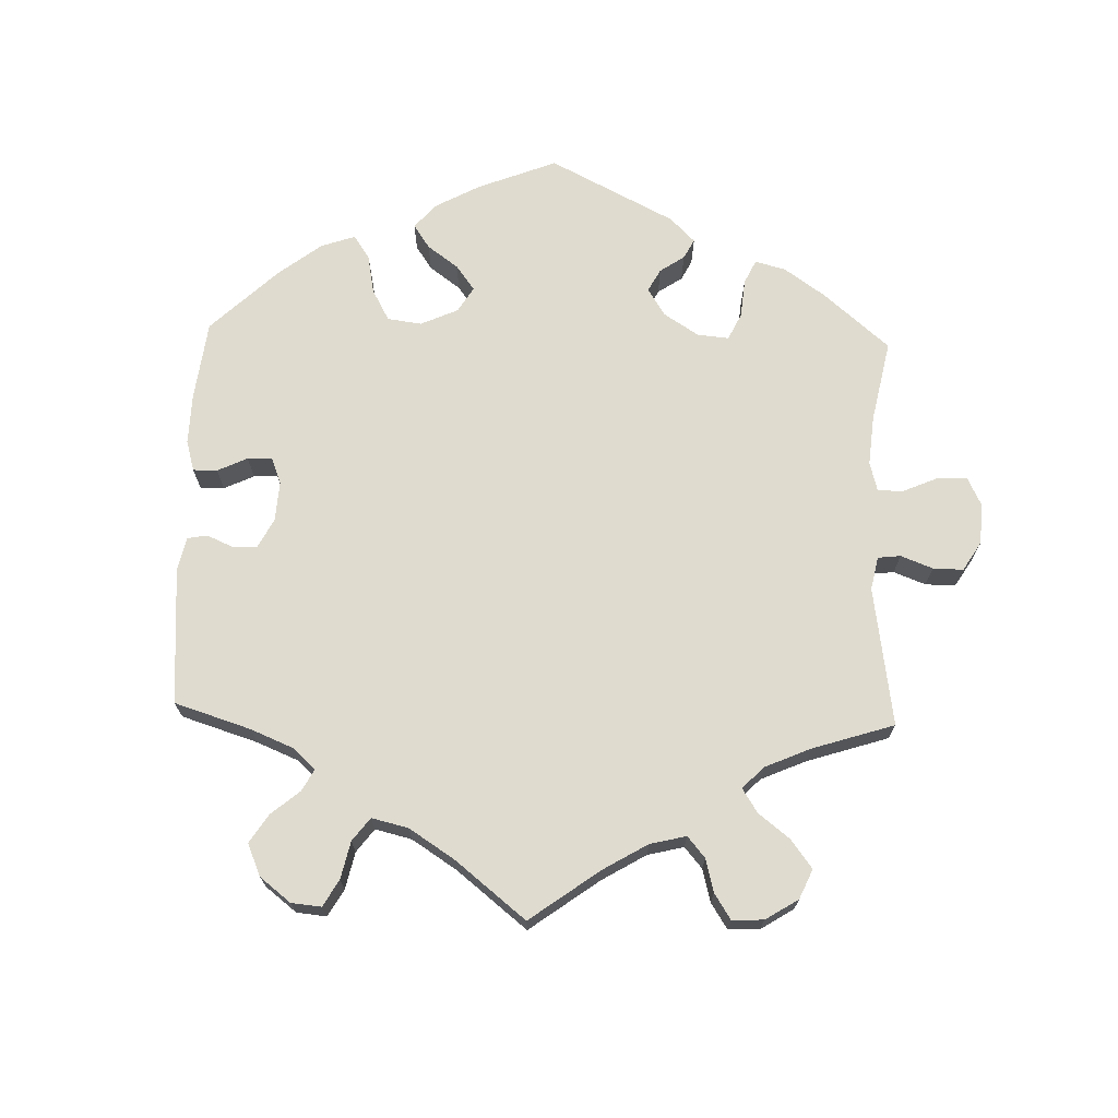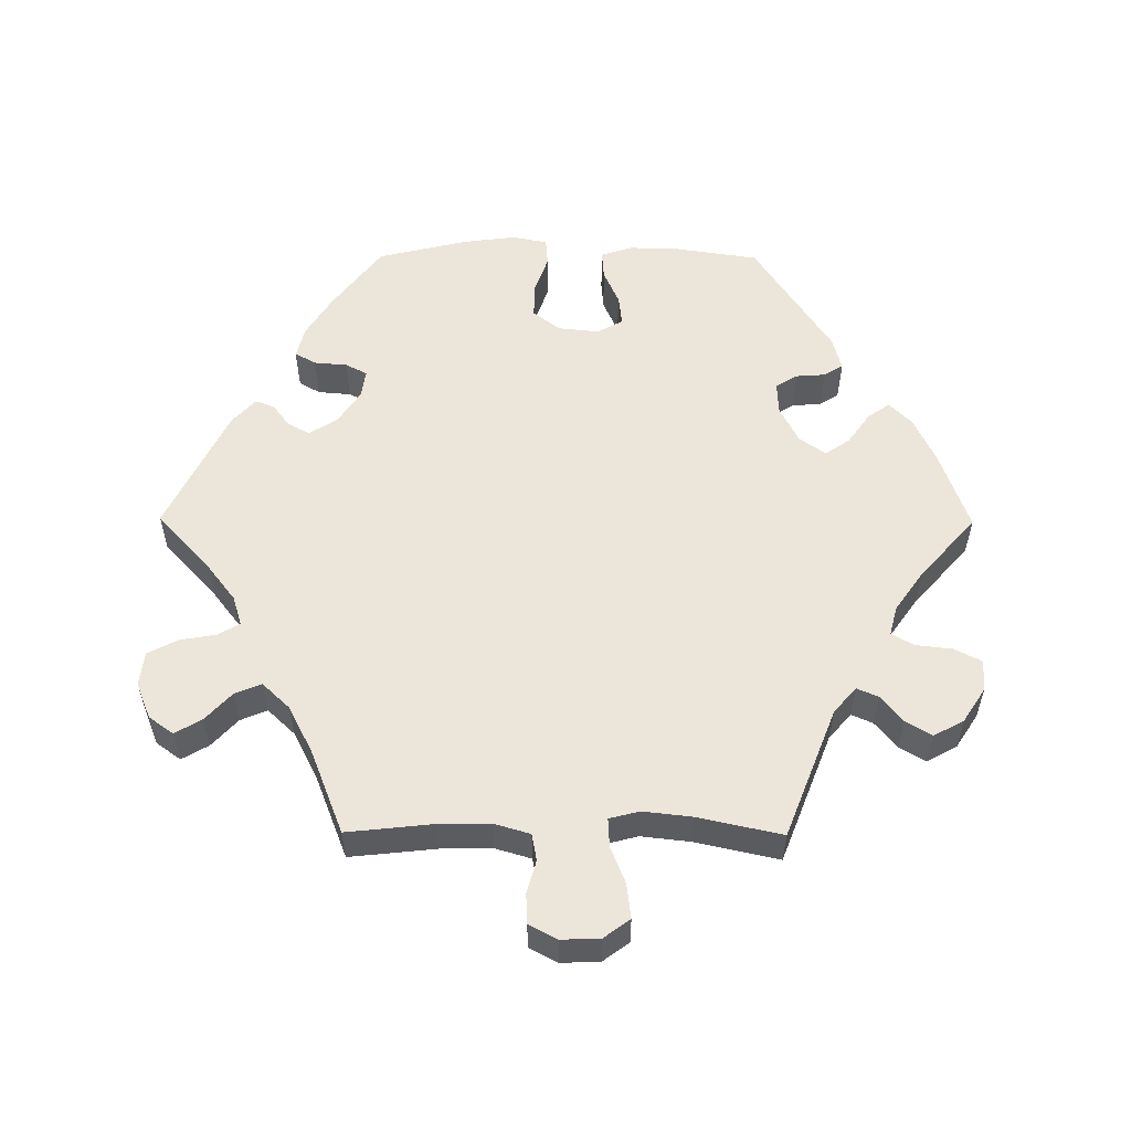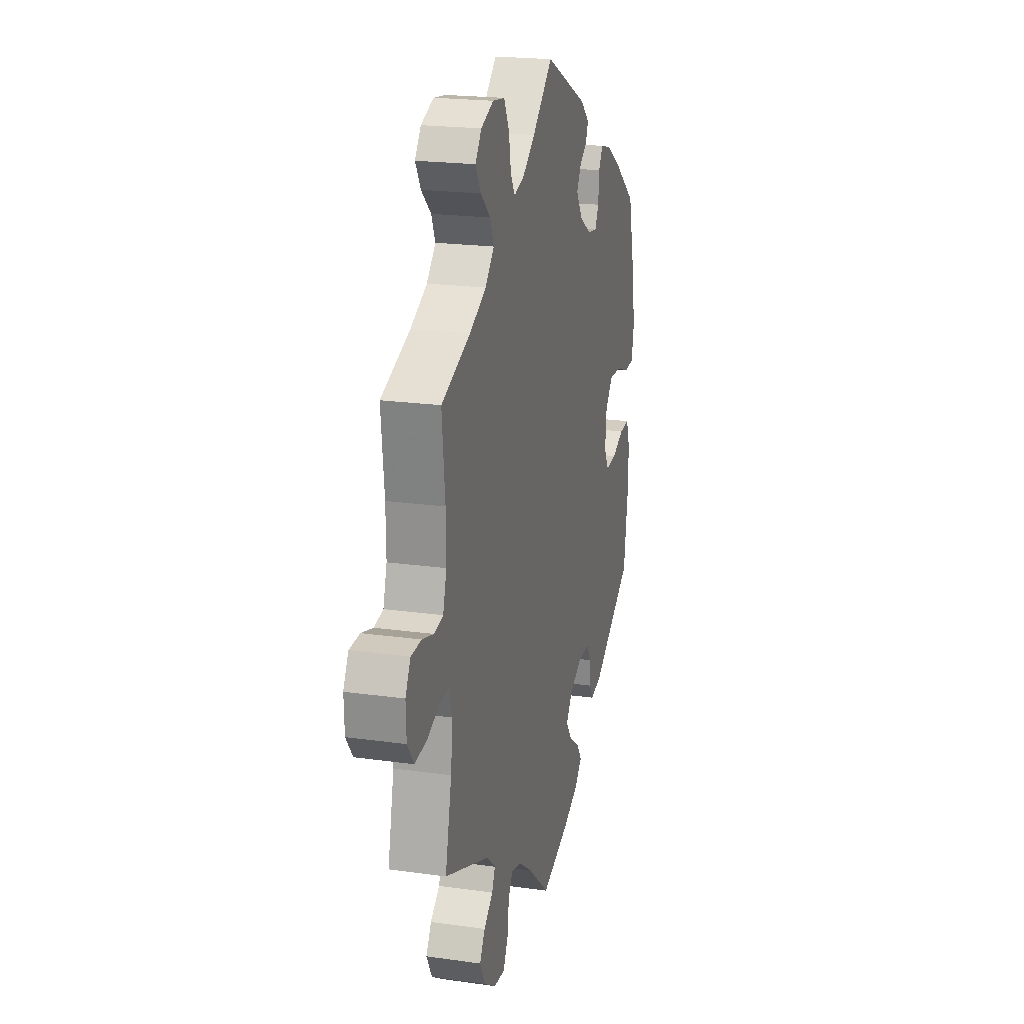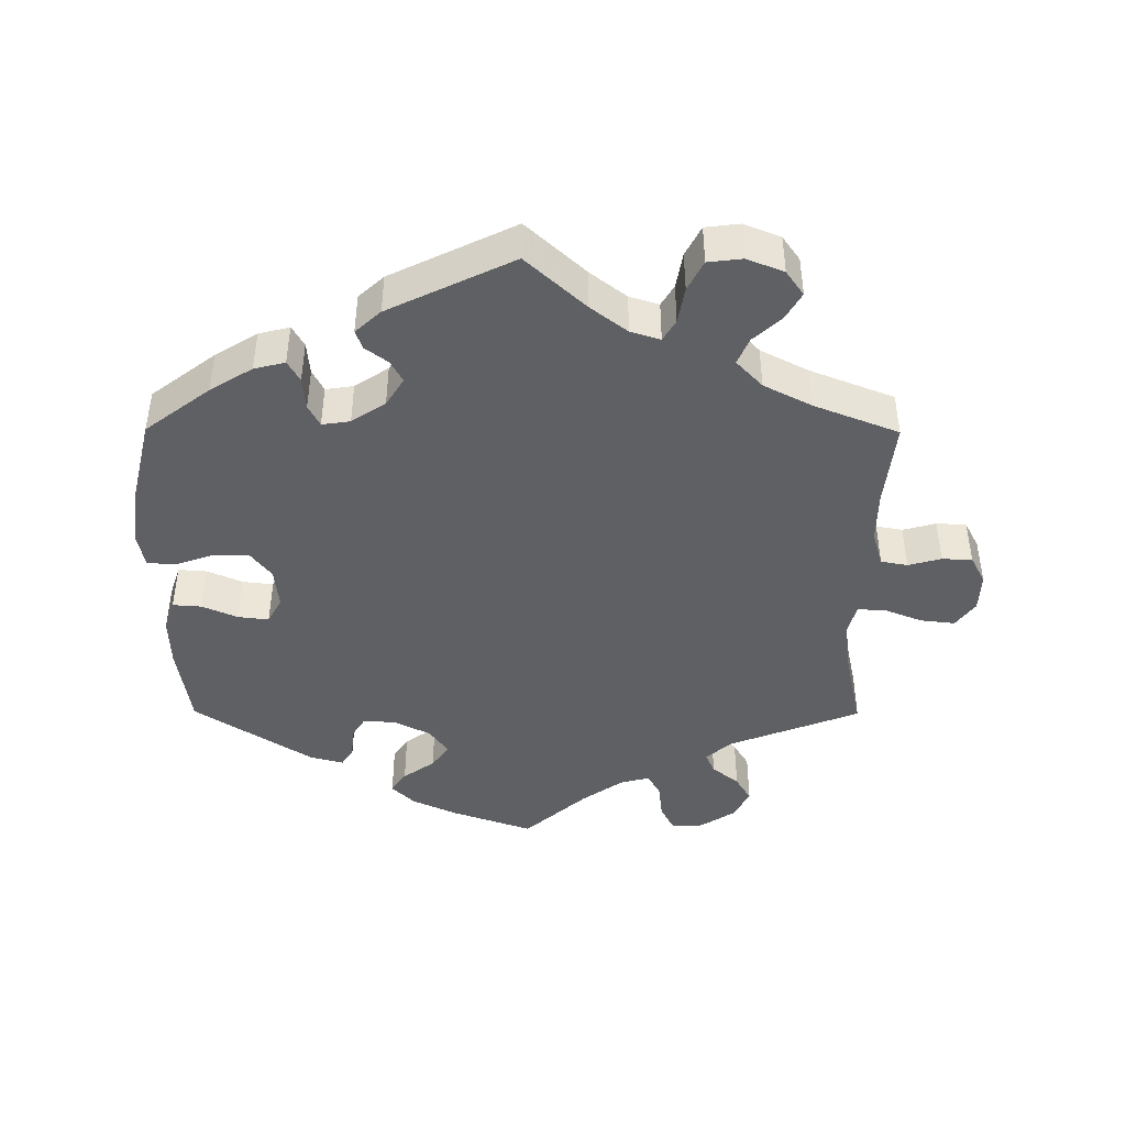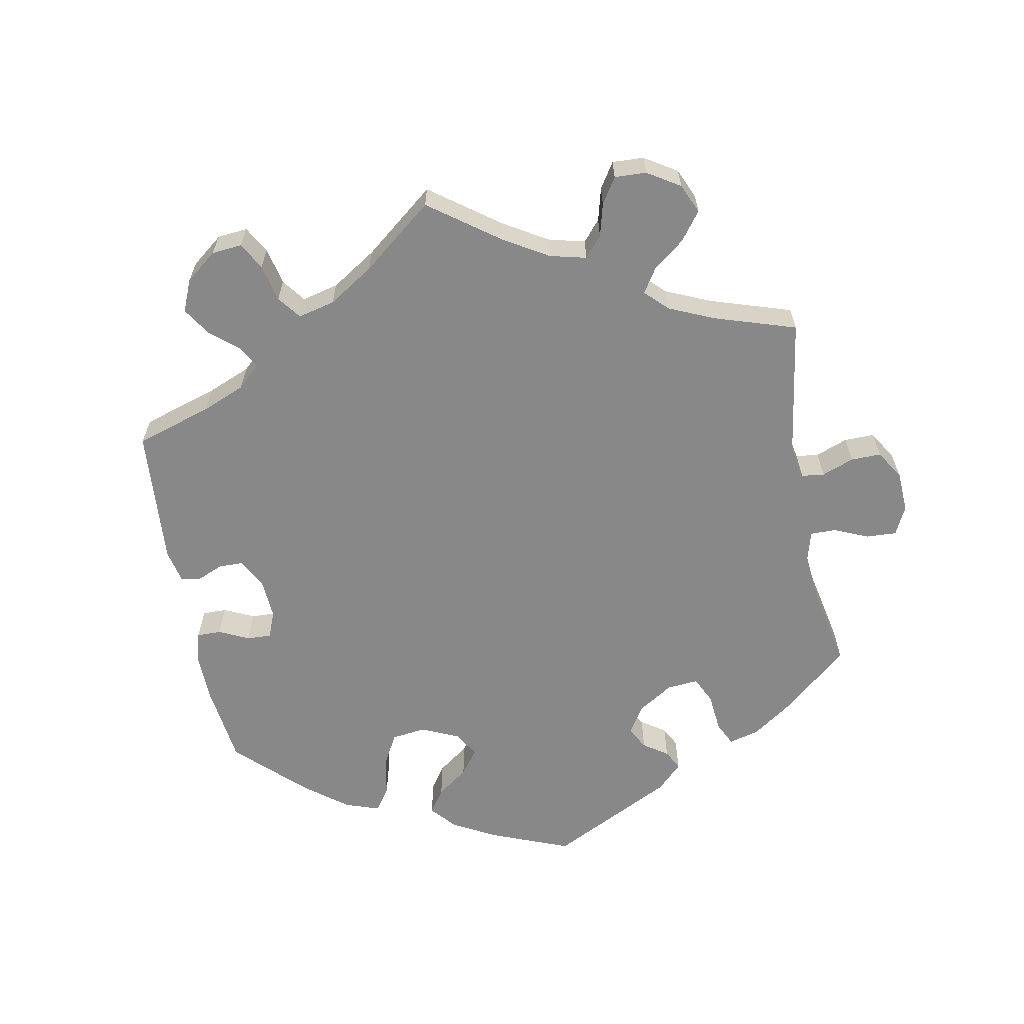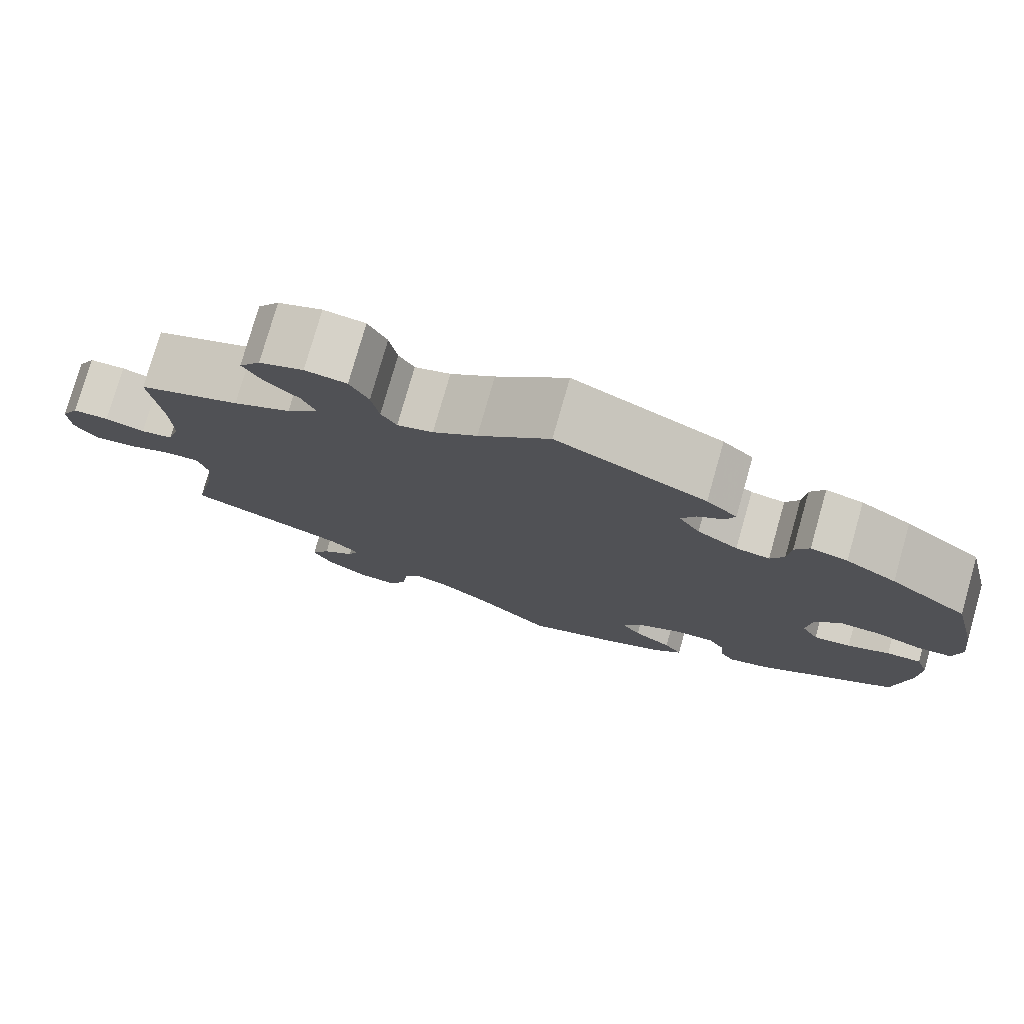
<metadata>
{"format":"obj","ext":"obj","renderer":"f3d","projection":"perspective","resolution":1024,"background":"white","views":[{"elev":70.4,"azim":61.8,"up":"+Y"},{"elev":55.6,"azim":90.3,"up":"+Y"},{"elev":20.5,"azim":104.4,"up":"+Z"},{"elev":-43.9,"azim":-0.3,"up":"+Y"},{"elev":-62.7,"azim":70.7,"up":"+Y"},{"elev":77.5,"azim":-164.1,"up":"+Z"}]}
</metadata>
<code>
v 0.084 0.07 0.501
v 0.136 0.07 0.461
v 0.178 0.07 0.448
v 0.196 0.07 0.478
v 0.205 0.07 0.53
v 0.227 0.07 0.573
v 0.276 0.07 0.579
v 0.328 0.07 0.558
v 0.353 0.07 0.523
v 0.331 0.07 0.485
v 0.291 0.07 0.448
v 0.275 0.07 0.41
v 0.312 0.07 0.371
v 0.38 0.07 0.336
v 0.5 0.07 0.289
v 0.487 0.07 0.167
v 0.486 0.07 0.093
v 0.501 0.07 0.042
v 0.539 0.07 0.035
v 0.586 0.07 0.048
v 0.629 0.07 0.046
v 0.65 0.07 0.006
v 0.648 0.07 -0.049
v 0.621 0.07 -0.086
v 0.571 0.07 -0.08
v 0.519 0.07 -0.059
v 0.478 0.07 -0.057
v 0.467 0.07 -0.1
v 0.475 0.07 -0.17
v 0.501 0.07 -0.289
v 0.314 0.07 -0.362
v 0.278 0.07 -0.394
v 0.291 0.07 -0.424
v 0.329 0.07 -0.455
v 0.351 0.07 -0.492
v 0.328 0.07 -0.535
v 0.279 0.07 -0.567
v 0.234 0.07 -0.57
v 0.214 0.07 -0.531
v 0.208 0.07 -0.479
v 0.19 0.07 -0.447
v 0.148 0.07 -0.458
v 0.09 0.07 -0.499
v 0.001 0.07 -0.578
v -0.115 0.07 -0.537
v -0.179 0.07 -0.507
v -0.211 0.07 -0.475
v -0.19 0.07 -0.444
v -0.145 0.07 -0.412
v -0.121 0.07 -0.377
v -0.147 0.07 -0.34
v -0.199 0.07 -0.313
v -0.246 0.07 -0.311
v -0.265 0.07 -0.342
v -0.268 0.07 -0.384
v -0.285 0.07 -0.411
v -0.333 0.07 -0.398
v -0.5 0.07 -0.289
v -0.518 0.07 -0.169
v -0.52 0.07 -0.098
v -0.505 0.07 -0.053
v -0.464 0.07 -0.056
v -0.414 0.07 -0.078
v -0.37 0.07 -0.083
v -0.35 0.07 -0.046
v -0.356 0.07 0.012
v -0.386 0.07 0.051
v -0.437 0.07 0.05
v -0.491 0.07 0.031
v -0.531 0.07 0.034
v -0.541 0.07 0.085
v -0.531 0.07 0.161
v -0.5 0.07 0.289
v -0.408 0.07 0.359
v -0.348 0.07 0.396
v -0.304 0.07 0.407
v -0.287 0.07 0.377
v -0.283 0.07 0.33
v -0.267 0.07 0.299
v -0.227 0.07 0.305
v -0.179 0.07 0.337
v -0.154 0.07 0.377
v -0.171 0.07 0.408
v -0.203 0.07 0.432
v -0.213 0.07 0.459
v -0.177 0.07 0.492
v 0 0.07 0.578
v 0.084 0 0.501
v 0.136 0 0.461
v 0.178 0 0.448
v 0.196 0 0.478
v 0.205 0 0.53
v 0.227 0 0.573
v 0.276 0 0.579
v 0.328 0 0.558
v 0.353 0 0.523
v 0.331 0 0.485
v 0.291 0 0.448
v 0.275 0 0.41
v 0.312 0 0.371
v 0.38 0 0.336
v 0.5 0 0.289
v 0.487 0 0.167
v 0.486 0 0.093
v 0.501 0 0.042
v 0.539 0 0.035
v 0.586 0 0.048
v 0.629 0 0.046
v 0.65 0 0.006
v 0.648 0 -0.049
v 0.621 0 -0.086
v 0.571 0 -0.08
v 0.519 0 -0.059
v 0.478 0 -0.057
v 0.467 0 -0.1
v 0.475 0 -0.17
v 0.501 0 -0.289
v 0.314 0 -0.362
v 0.278 0 -0.394
v 0.291 0 -0.424
v 0.329 0 -0.455
v 0.351 0 -0.492
v 0.328 0 -0.535
v 0.279 0 -0.567
v 0.234 0 -0.57
v 0.214 0 -0.531
v 0.208 0 -0.479
v 0.19 0 -0.447
v 0.148 0 -0.458
v 0.09 0 -0.499
v 0.001 0 -0.578
v -0.115 0 -0.537
v -0.179 0 -0.507
v -0.211 0 -0.475
v -0.19 0 -0.444
v -0.145 0 -0.412
v -0.121 0 -0.377
v -0.147 0 -0.34
v -0.199 0 -0.313
v -0.246 0 -0.311
v -0.265 0 -0.342
v -0.268 0 -0.384
v -0.285 0 -0.411
v -0.333 0 -0.398
v -0.5 0 -0.289
v -0.518 0 -0.169
v -0.52 0 -0.098
v -0.505 0 -0.053
v -0.464 0 -0.056
v -0.414 0 -0.078
v -0.37 0 -0.083
v -0.35 0 -0.046
v -0.356 0 0.012
v -0.386 0 0.051
v -0.437 0 0.05
v -0.491 0 0.031
v -0.531 0 0.034
v -0.541 0 0.085
v -0.531 0 0.161
v -0.5 0 0.289
v -0.408 0 0.359
v -0.348 0 0.396
v -0.304 0 0.407
v -0.287 0 0.377
v -0.283 0 0.33
v -0.267 0 0.299
v -0.227 0 0.305
v -0.179 0 0.337
v -0.154 0 0.377
v -0.171 0 0.408
v -0.203 0 0.432
v -0.213 0 0.459
v -0.177 0 0.492
v 0 0 0.578
f 86 87 1
f 83 84 85 86
f 82 83 86 1
f 81 82 1 2
f 80 81 2 3
f 75 76 77 78
f 75 78 79
f 74 75 79
f 73 74 79
f 72 73 79
f 71 72 79 80
f 68 69 70 71
f 67 68 71 80
f 60 61 62 63
f 60 63 64
f 59 60 64
f 58 59 64
f 57 58 64
f 54 55 56 57
f 53 54 57 64
f 52 53 64 65
f 46 47 48 49
f 46 49 50
f 43 44 45 46
f 42 43 46 50
f 41 42 50 51
f 37 38 39 40
f 37 40 41
f 36 37 41
f 33 34 35 36
f 32 33 36 41
f 31 32 41 51
f 29 30 31 51
f 23 24 25 26
f 23 26 27
f 22 23 27
f 19 20 21 22
f 18 19 22 27
f 17 18 27 28
f 14 15 16
f 13 14 16 17
f 12 13 17 28
f 8 9 10 11
f 8 11 12
f 7 8 12
f 4 5 6 7
f 3 4 7 12
f 66 67 80 3
f 51 52 65 66
f 28 29 51 66
f 3 12 28 66
f 88 174 173
f 173 172 171 170
f 88 173 170 169
f 89 88 169 168
f 90 89 168 167
f 165 164 163 162
f 166 165 162
f 166 162 161
f 166 161 160
f 166 160 159
f 167 166 159 158
f 158 157 156 155
f 167 158 155 154
f 150 149 148 147
f 151 150 147
f 151 147 146
f 151 146 145
f 151 145 144
f 144 143 142 141
f 151 144 141 140
f 152 151 140 139
f 136 135 134 133
f 137 136 133
f 133 132 131 130
f 137 133 130 129
f 138 137 129 128
f 127 126 125 124
f 128 127 124
f 128 124 123
f 123 122 121 120
f 128 123 120 119
f 138 128 119 118
f 138 118 117 116
f 113 112 111 110
f 114 113 110
f 114 110 109
f 109 108 107 106
f 114 109 106 105
f 115 114 105 104
f 103 102 101
f 104 103 101 100
f 115 104 100 99
f 98 97 96 95
f 99 98 95
f 99 95 94
f 94 93 92 91
f 99 94 91 90
f 90 167 154 153
f 153 152 139 138
f 153 138 116 115
f 153 115 99 90
f 1 88 89 2
f 2 89 90 3
f 3 90 91 4
f 4 91 92 5
f 5 92 93 6
f 6 93 94 7
f 7 94 95 8
f 8 95 96 9
f 9 96 97 10
f 10 97 98 11
f 11 98 99 12
f 12 99 100 13
f 13 100 101 14
f 14 101 102 15
f 15 102 103 16
f 16 103 104 17
f 17 104 105 18
f 18 105 106 19
f 19 106 107 20
f 20 107 108 21
f 21 108 109 22
f 22 109 110 23
f 23 110 111 24
f 24 111 112 25
f 25 112 113 26
f 26 113 114 27
f 27 114 115 28
f 28 115 116 29
f 29 116 117 30
f 30 117 118 31
f 31 118 119 32
f 32 119 120 33
f 33 120 121 34
f 34 121 122 35
f 35 122 123 36
f 36 123 124 37
f 37 124 125 38
f 38 125 126 39
f 39 126 127 40
f 40 127 128 41
f 41 128 129 42
f 42 129 130 43
f 43 130 131 44
f 44 131 132 45
f 45 132 133 46
f 46 133 134 47
f 47 134 135 48
f 48 135 136 49
f 49 136 137 50
f 50 137 138 51
f 51 138 139 52
f 52 139 140 53
f 53 140 141 54
f 54 141 142 55
f 55 142 143 56
f 56 143 144 57
f 57 144 145 58
f 58 145 146 59
f 59 146 147 60
f 60 147 148 61
f 61 148 149 62
f 62 149 150 63
f 63 150 151 64
f 64 151 152 65
f 65 152 153 66
f 66 153 154 67
f 67 154 155 68
f 68 155 156 69
f 69 156 157 70
f 70 157 158 71
f 71 158 159 72
f 72 159 160 73
f 73 160 161 74
f 74 161 162 75
f 75 162 163 76
f 76 163 164 77
f 77 164 165 78
f 78 165 166 79
f 79 166 167 80
f 80 167 168 81
f 81 168 169 82
f 82 169 170 83
f 83 170 171 84
f 84 171 172 85
f 85 172 173 86
f 86 173 174 87
f 87 174 88 1

</code>
